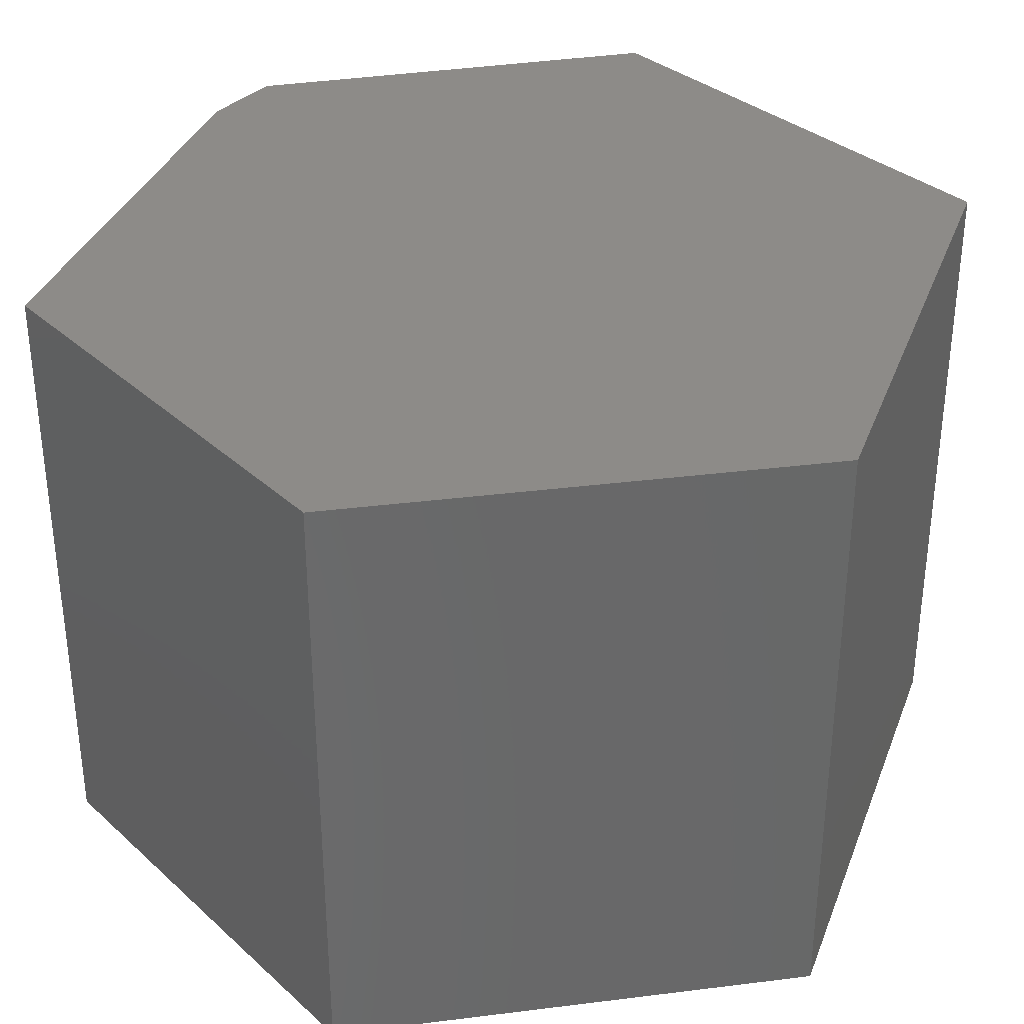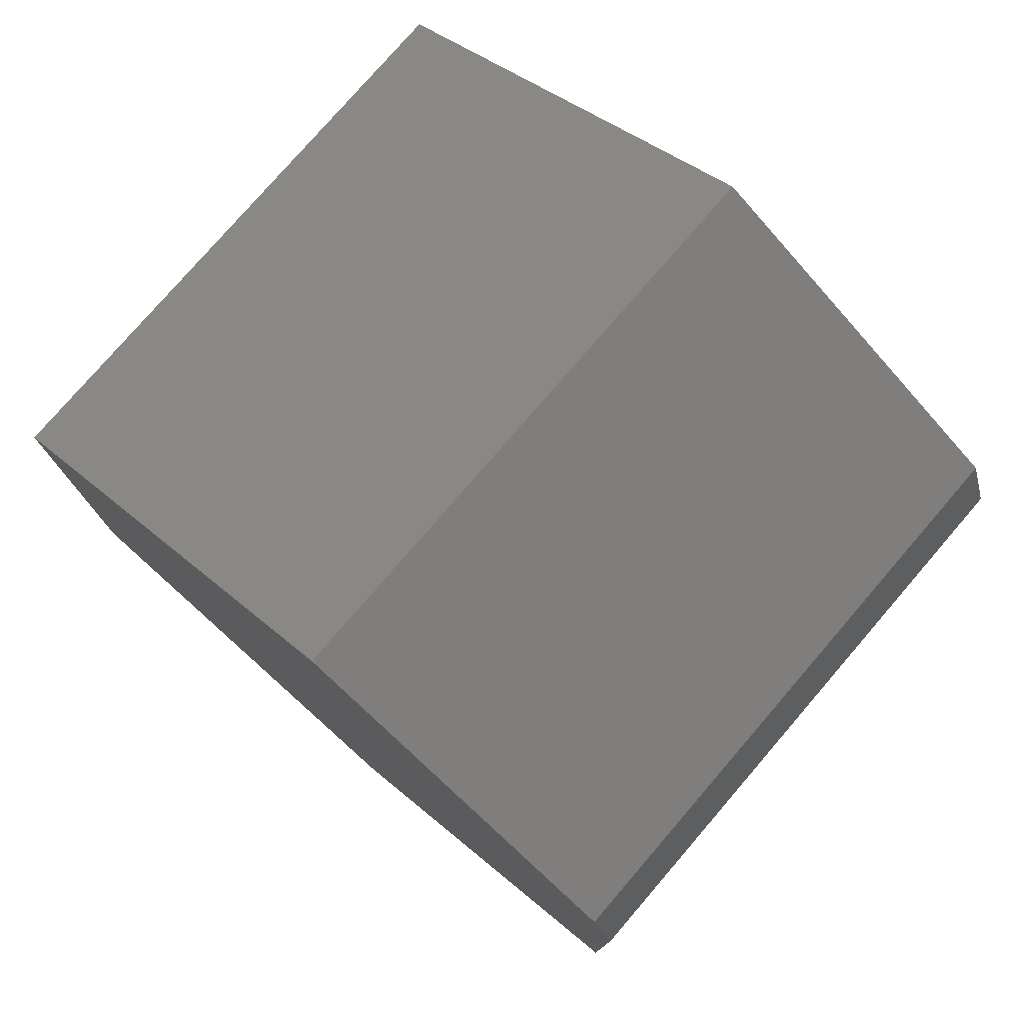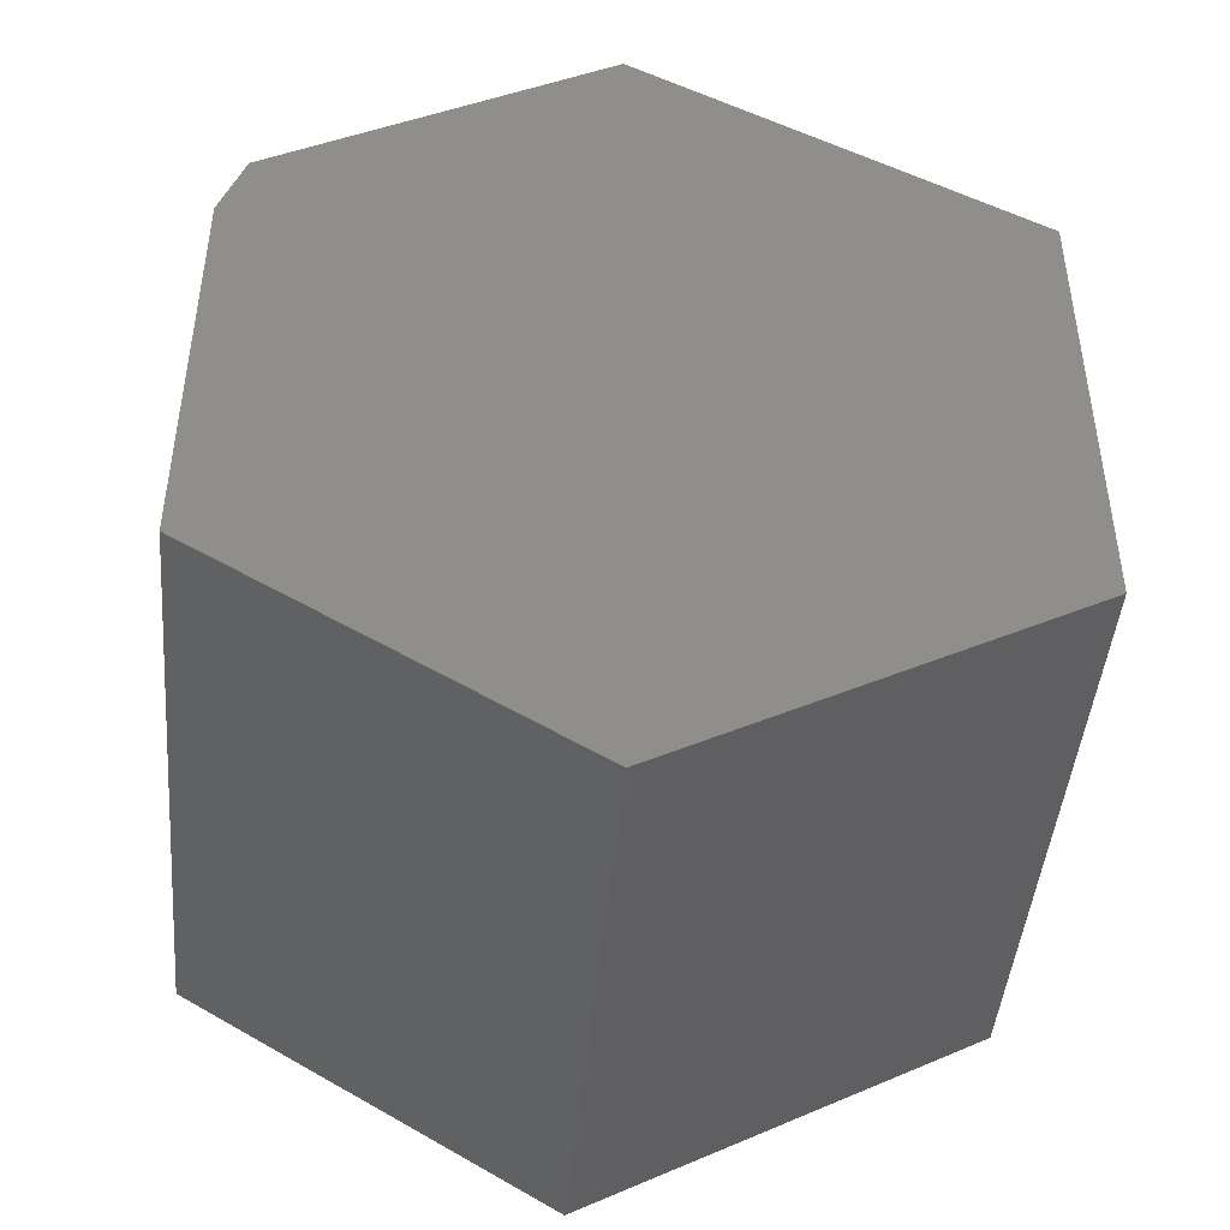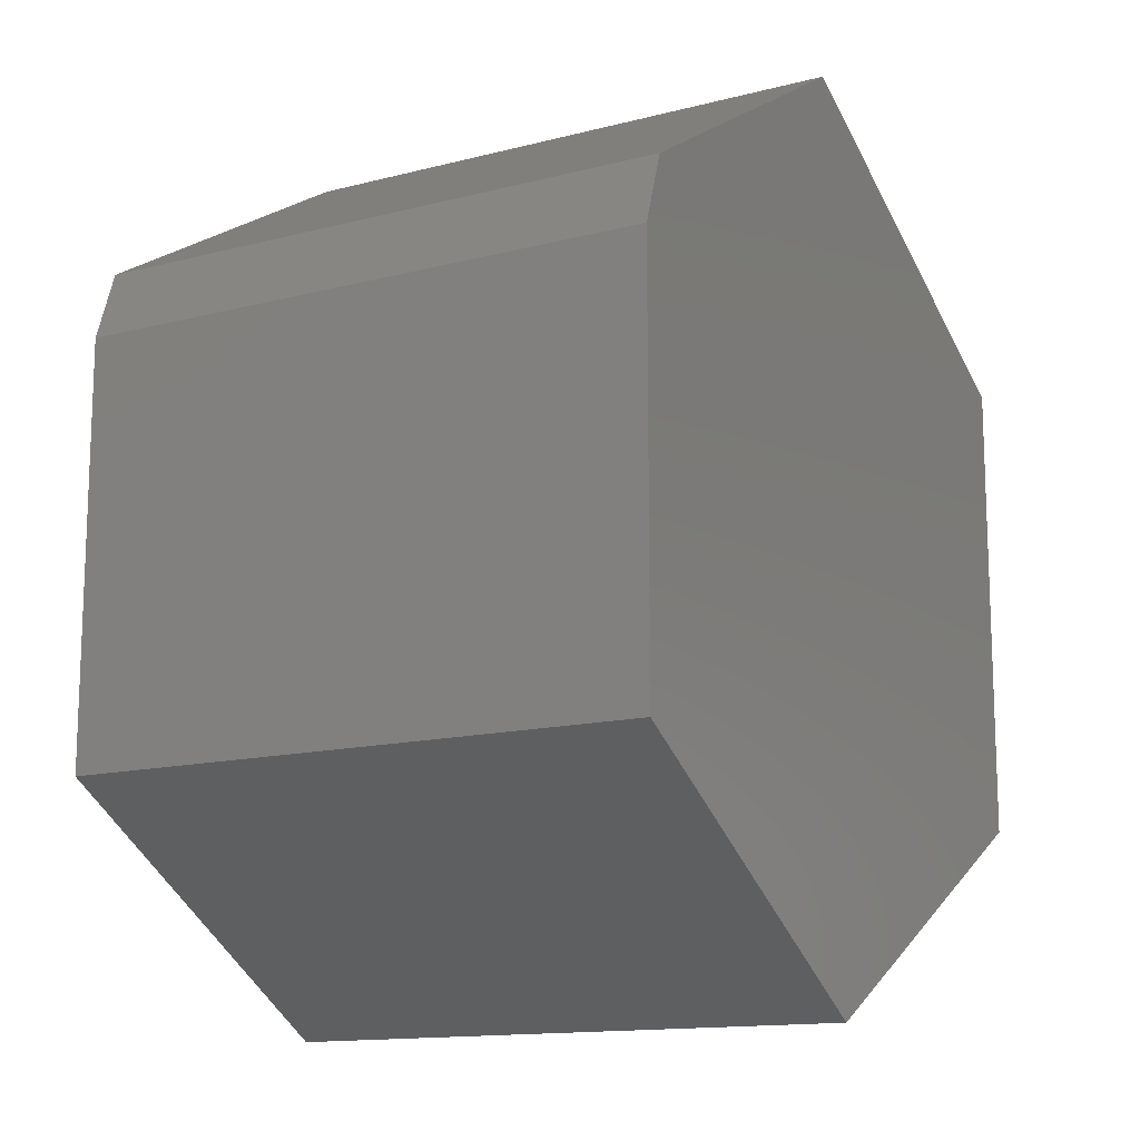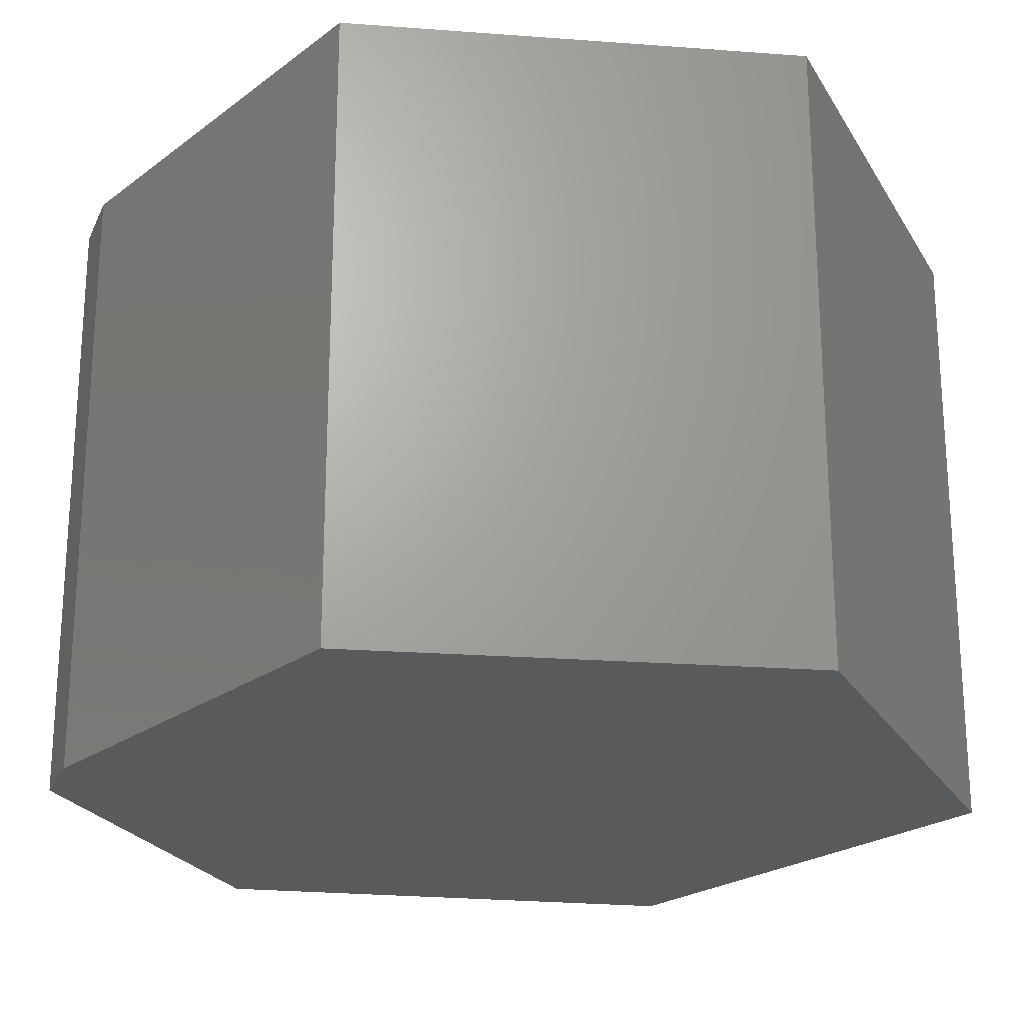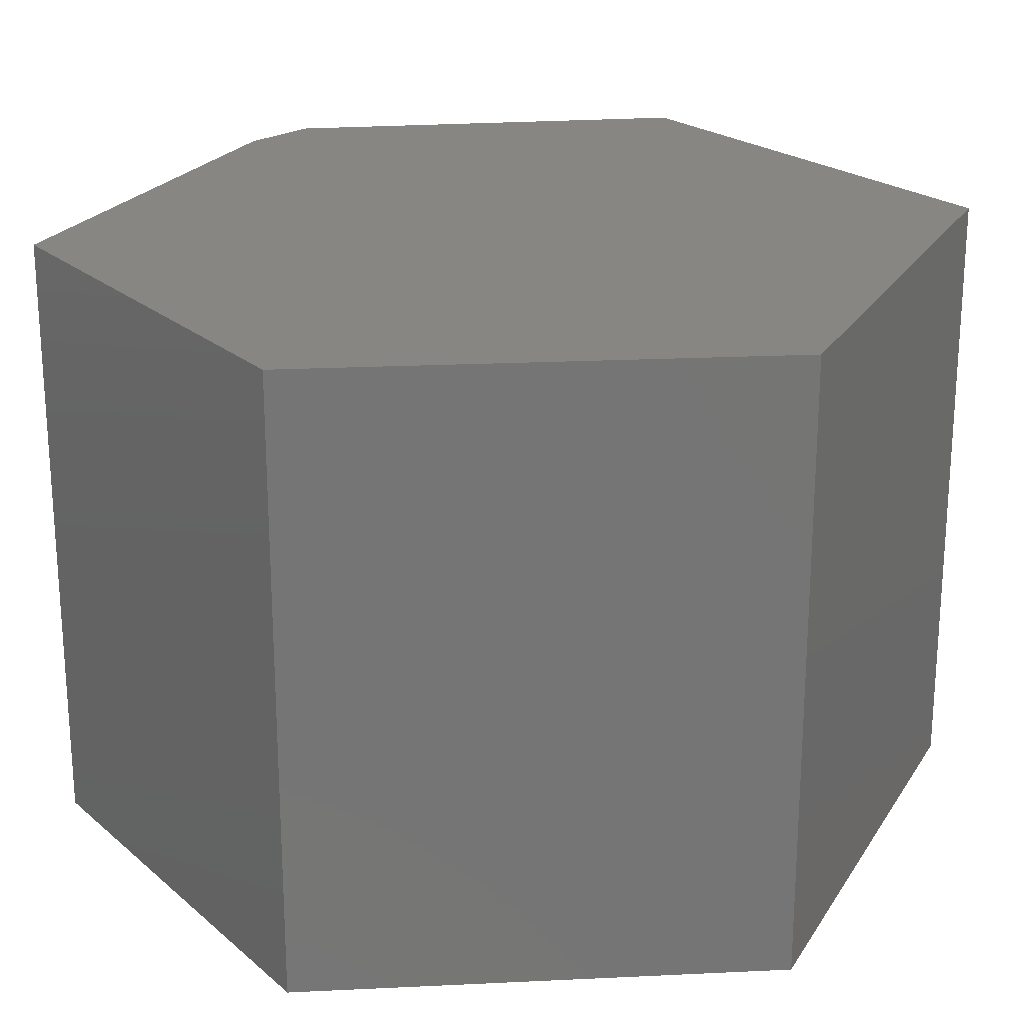
<metadata>
{"format":"stl","ext":"stl","renderer":"f3d","projection":"perspective","resolution":1024,"background":"white","views":[{"elev":34.9,"azim":-160.9,"up":"+Y"},{"elev":77.7,"azim":40.7,"up":"+Z"},{"elev":-45.1,"azim":174.9,"up":"+Z"},{"elev":-13.7,"azim":120.1,"up":"+Z"},{"elev":-22.7,"azim":141.7,"up":"+Y"},{"elev":22.7,"azim":-156.1,"up":"+Y"}]}
</metadata>
<code>
# stl→obj: 14 verts, 24 faces
v 0.1016 -0.1641 0.06619
v 0.007155 -0.1641 0.1229
v 0.1083 -0.1641 0.04655
v -0.1041 -0.1641 0.06217
v 0.1083 -0.1641 -0.06933
v -0.1041 -0.1641 -0.06933
v 0.007155 -0.1641 -0.13
v 0.007155 6.513e-17 -0.13
v -0.1041 5.615e-17 -0.06933
v 0.1083 7.973e-17 -0.06933
v -0.1041 6.345e-17 0.06217
v 0.1083 8.617e-17 0.04655
v 0.007155 7.917e-17 0.1229
v 0.1016 8.651e-17 0.06619
f 1 2 3
f 3 2 4
f 3 4 5
f 5 4 6
f 5 6 7
f 8 9 10
f 10 9 11
f 10 11 12
f 12 11 13
f 12 13 14
f 14 13 1
f 1 13 2
f 10 12 5
f 5 12 3
f 3 12 1
f 1 12 14
f 11 9 4
f 4 9 6
f 13 11 2
f 2 11 4
f 8 10 7
f 7 10 5
f 9 8 6
f 6 8 7

</code>
